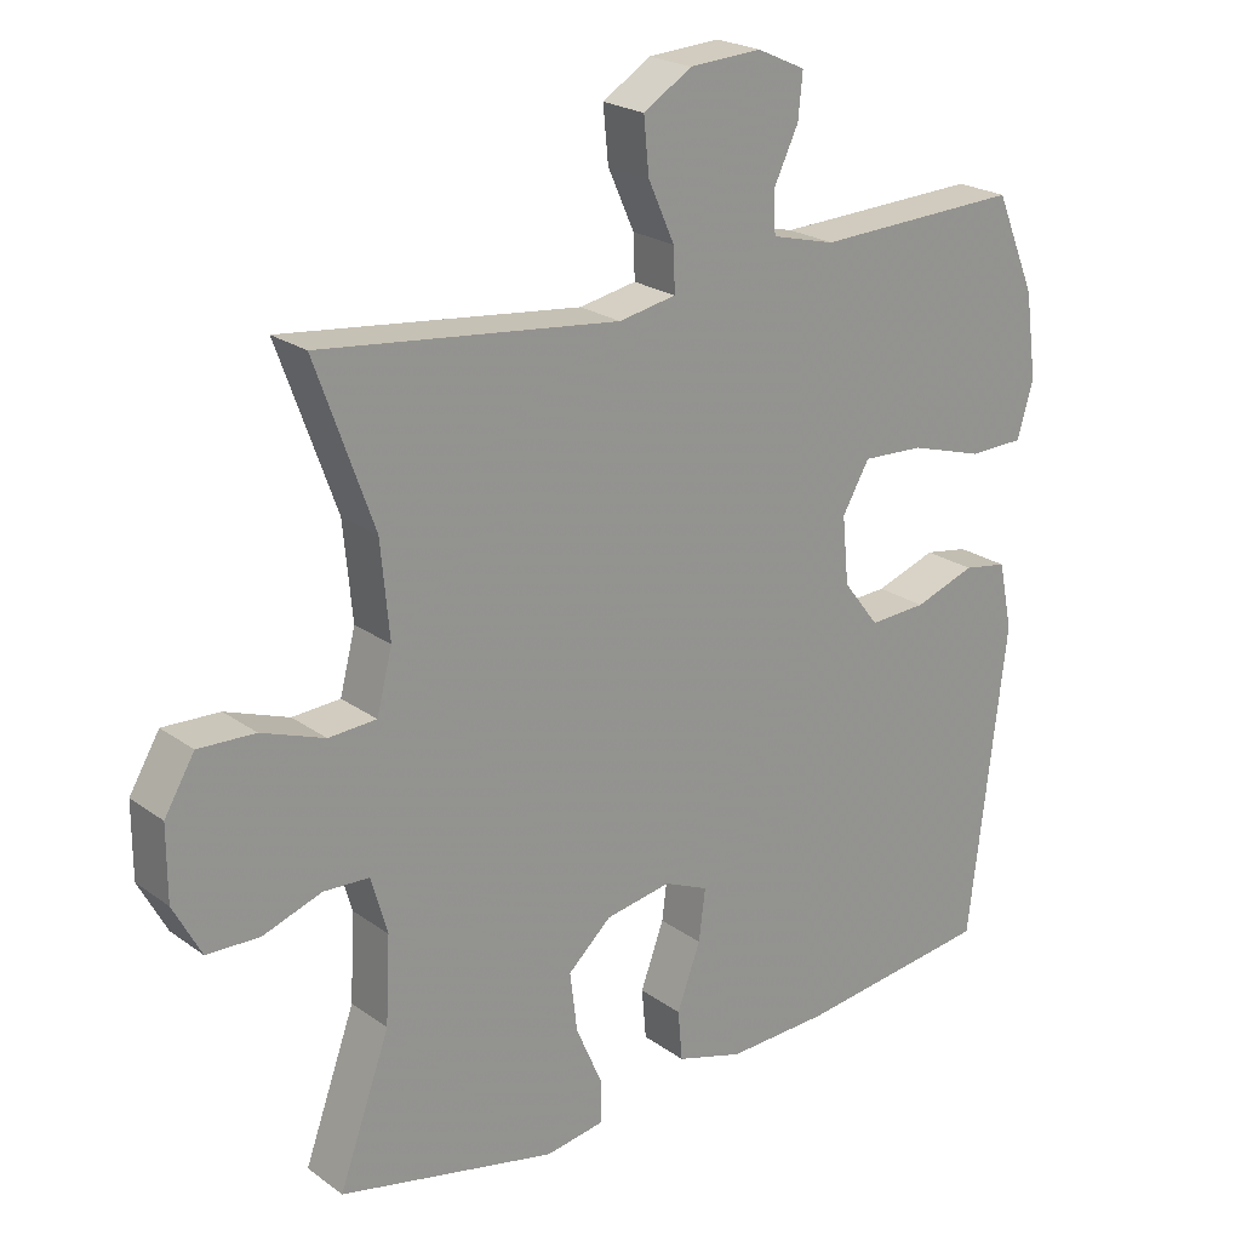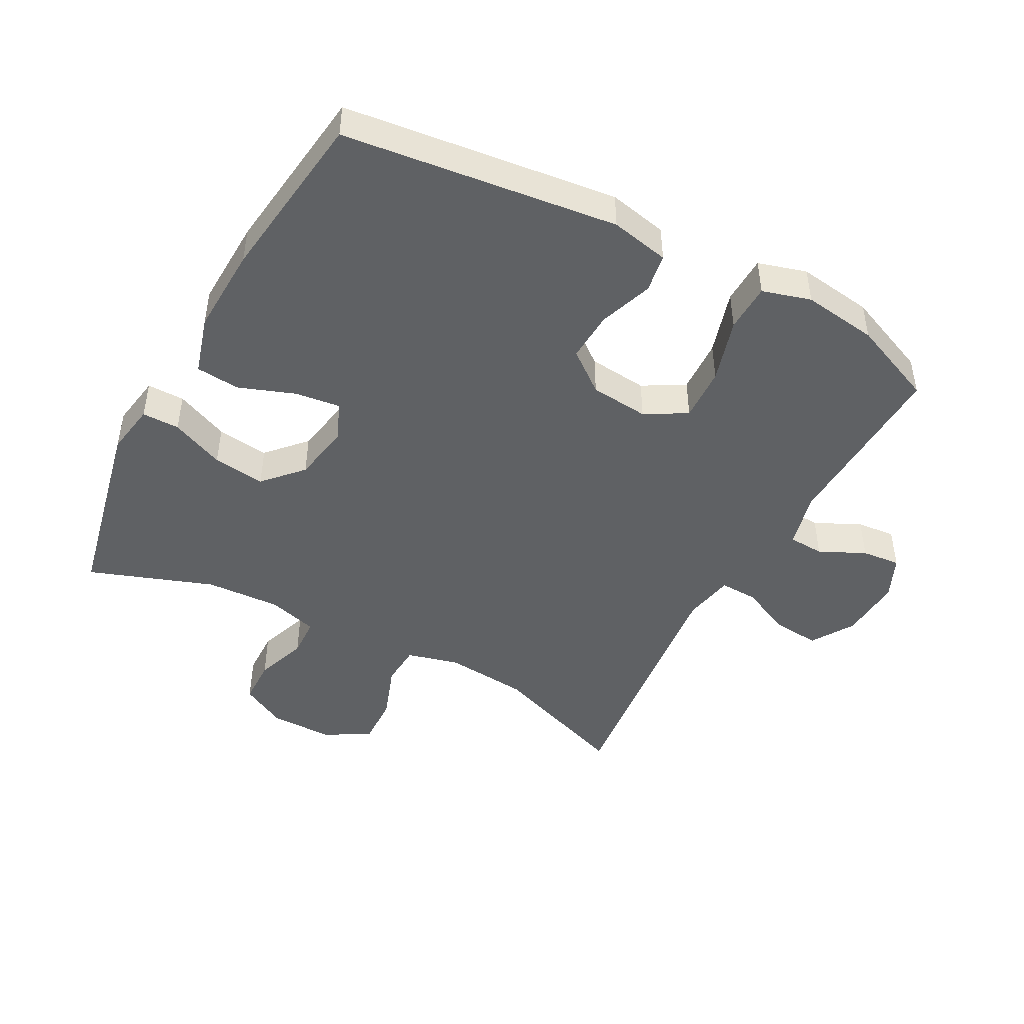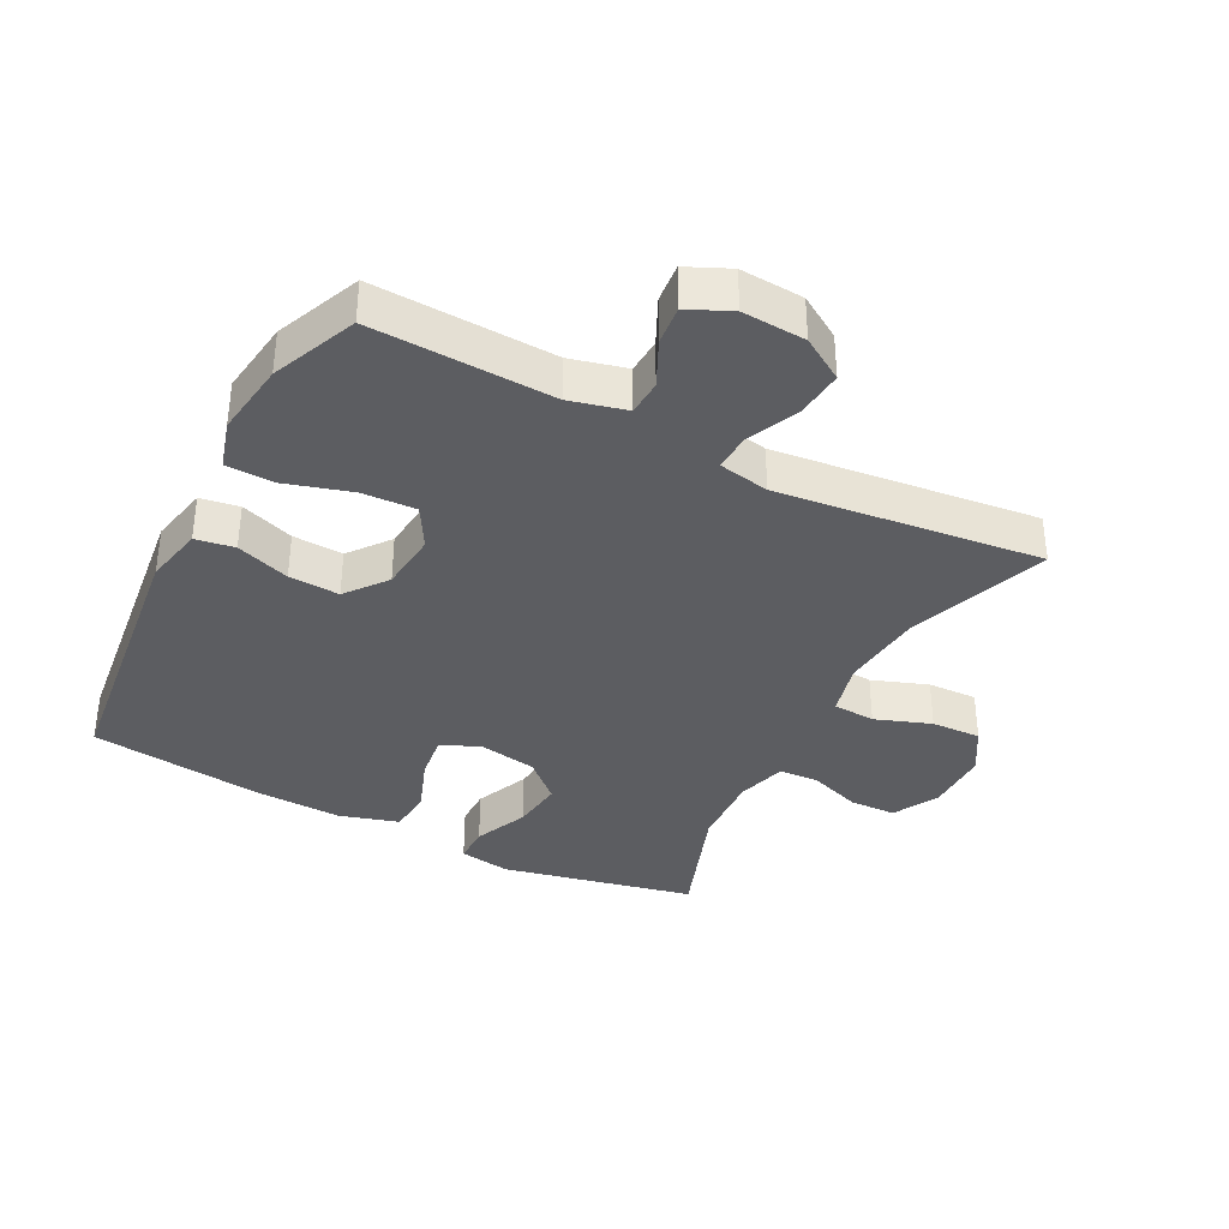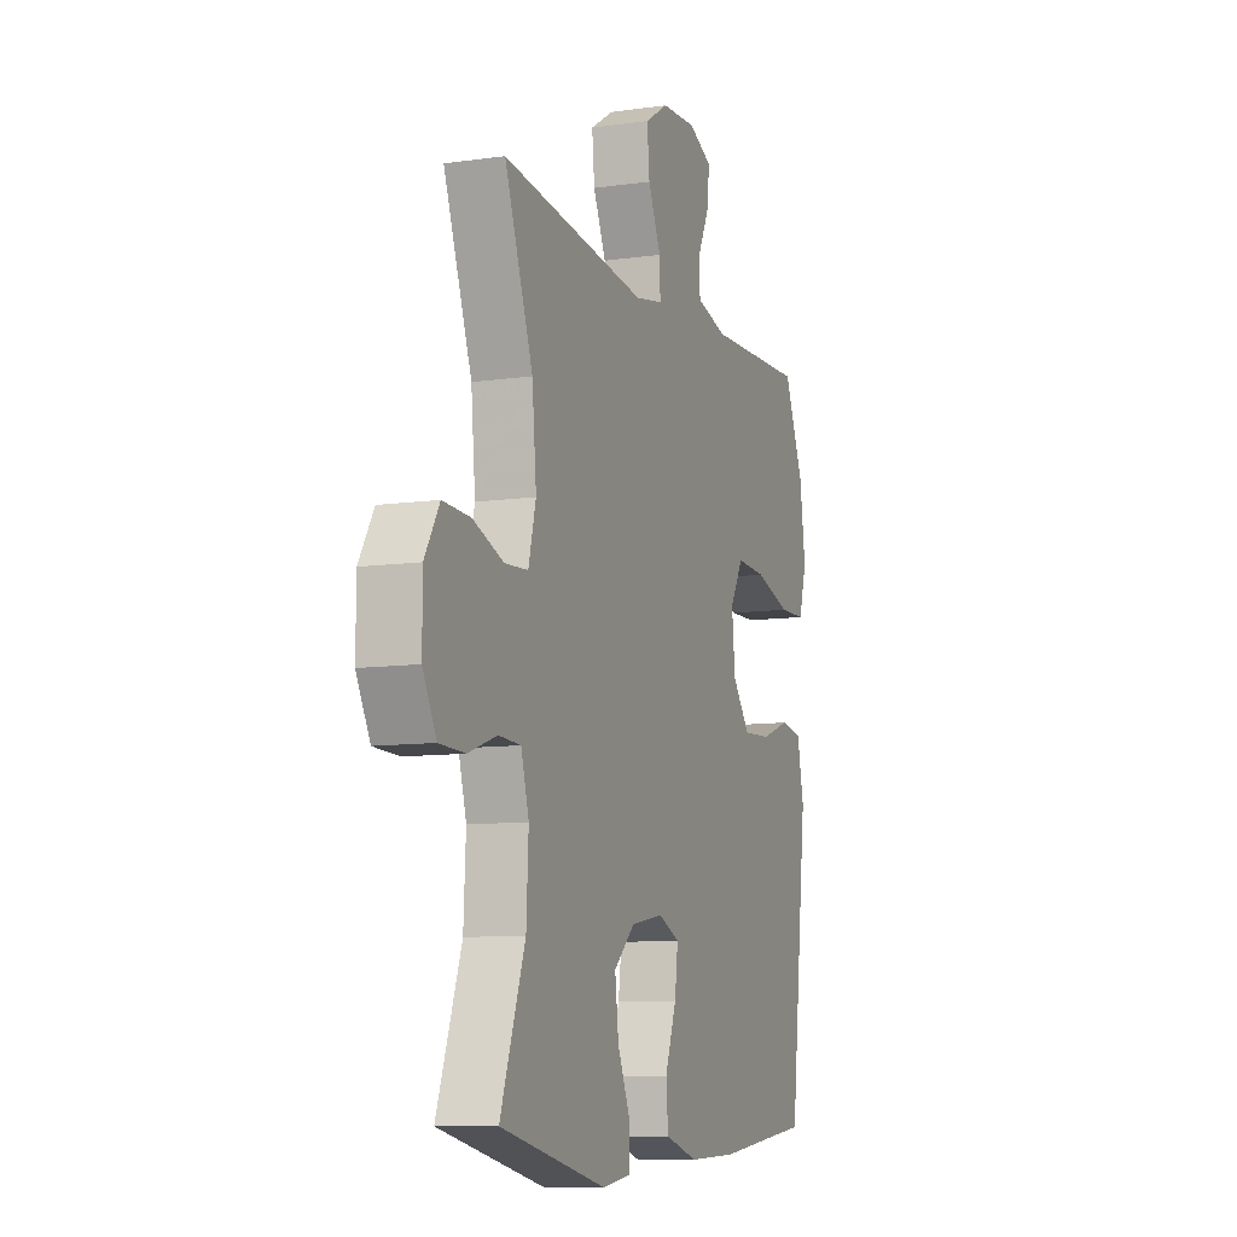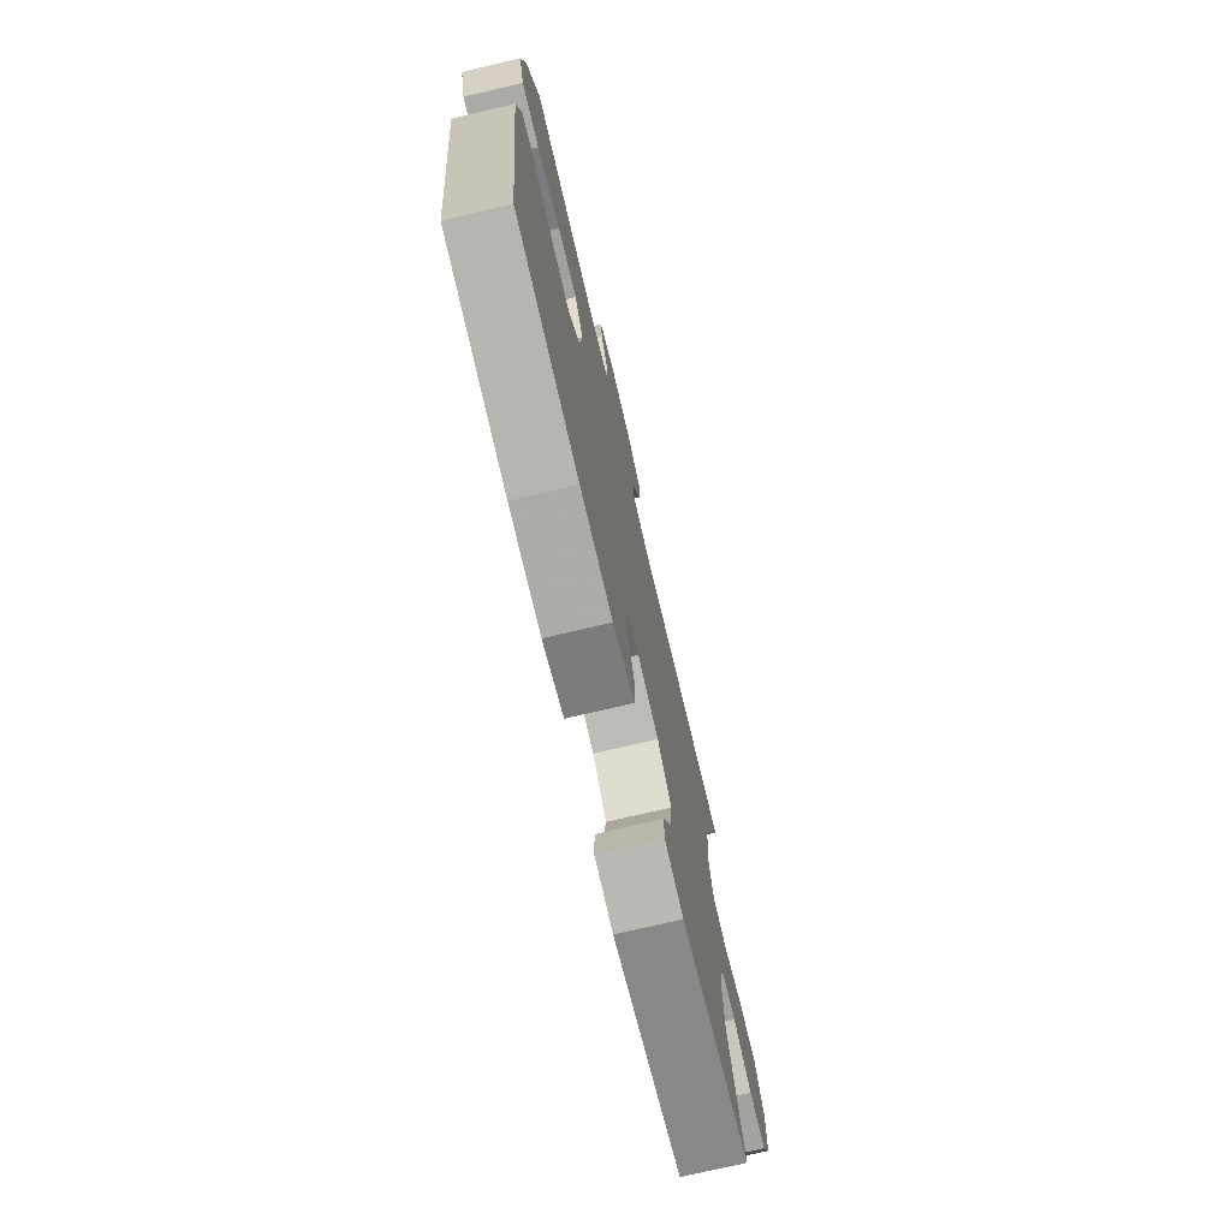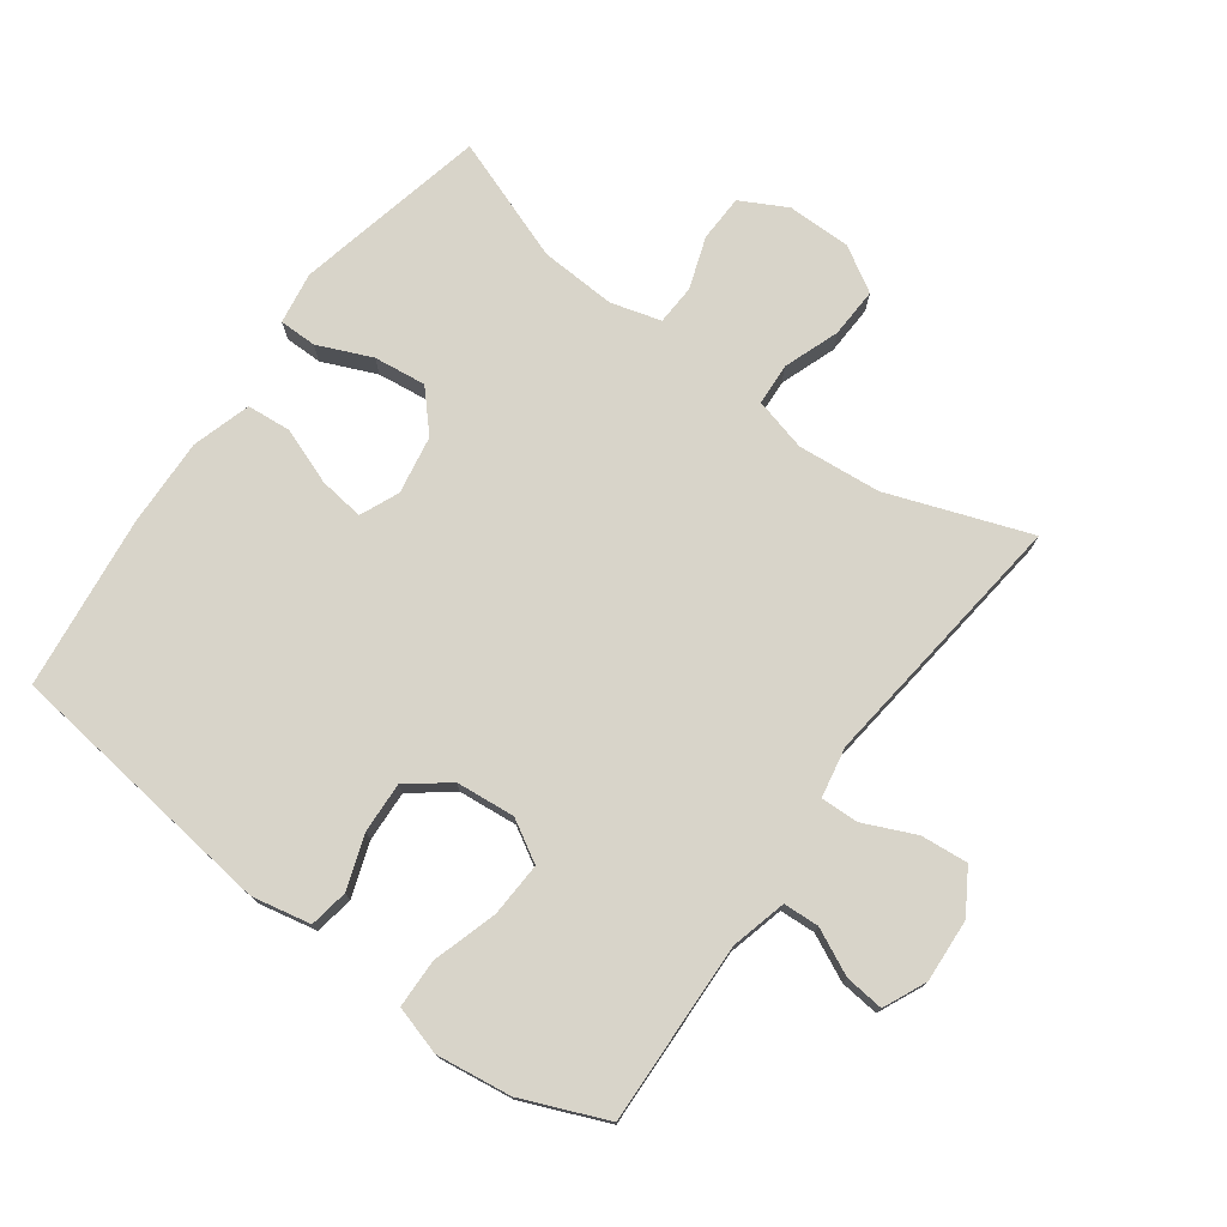
<metadata>
{"format":"obj","ext":"obj","renderer":"f3d","projection":"perspective","resolution":1024,"background":"white","views":[{"elev":22.3,"azim":140.9,"up":"+Z"},{"elev":-46.3,"azim":-118.3,"up":"+Y"},{"elev":-36.5,"azim":-27.4,"up":"+Y"},{"elev":-9.6,"azim":110.3,"up":"+Z"},{"elev":-74.6,"azim":-76.8,"up":"+Z"},{"elev":75.6,"azim":-53.7,"up":"+Y"}]}
</metadata>
<code>
v -0.5 0.07 -0.5
v -0.551 0.07 -0.076
v -0.532 0.07 0.015
v -0.472 0.07 0.025
v -0.389 0.07 -0.004
v -0.311 0.07 -0.008
v -0.262 0.07 0.055
v -0.253 0.07 0.146
v -0.29 0.07 0.21
v -0.374 0.07 0.206
v -0.474 0.07 0.176
v -0.549 0.07 0.178
v -0.571 0.07 0.253
v -0.555 0.07 0.369
v -0.5 0.07 0.5
v -0.22 0.07 0.489
v -0.133 0.07 0.511
v -0.13 0.07 0.566
v -0.164 0.07 0.637
v -0.17 0.07 0.697
v -0.104 0.07 0.727
v -0.006 0.07 0.721
v 0.06 0.07 0.68
v 0.053 0.07 0.607
v 0.017 0.07 0.527
v 0.015 0.07 0.469
v 0.093 0.07 0.454
v 0.5 0.07 0.5
v 0.421 0.07 0.282
v 0.409 0.07 0.154
v 0.43 0.07 0.072
v 0.495 0.07 0.068
v 0.581 0.07 0.099
v 0.658 0.07 0.102
v 0.699 0.07 0.033
v 0.699 0.07 -0.066
v 0.661 0.07 -0.137
v 0.589 0.07 -0.139
v 0.509 0.07 -0.111
v 0.447 0.07 -0.114
v 0.425 0.07 -0.191
v 0.431 0.07 -0.308
v 0.5 0.07 -0.5
v 0.203 0.07 -0.565
v 0.123 0.07 -0.552
v 0.123 0.07 -0.494
v 0.159 0.07 -0.411
v 0.169 0.07 -0.33
v 0.11 0.07 -0.276
v 0.02 0.07 -0.26
v -0.04 0.07 -0.286
v -0.031 0.07 -0.356
v 0.001 0.07 -0.443
v -0.005 0.07 -0.511
v -0.096 0.07 -0.538
v -0.233 0.07 -0.533
v -0.5 0 -0.5
v -0.551 0 -0.076
v -0.532 0 0.015
v -0.472 0 0.025
v -0.389 0 -0.004
v -0.311 0 -0.008
v -0.262 0 0.055
v -0.253 0 0.146
v -0.29 0 0.21
v -0.374 0 0.206
v -0.474 0 0.176
v -0.549 0 0.178
v -0.571 0 0.253
v -0.555 0 0.369
v -0.5 0 0.5
v -0.22 0 0.489
v -0.133 0 0.511
v -0.13 0 0.566
v -0.164 0 0.637
v -0.17 0 0.697
v -0.104 0 0.727
v -0.006 0 0.721
v 0.06 0 0.68
v 0.053 0 0.607
v 0.017 0 0.527
v 0.015 0 0.469
v 0.093 0 0.454
v 0.5 0 0.5
v 0.421 0 0.282
v 0.409 0 0.154
v 0.43 0 0.072
v 0.495 0 0.068
v 0.581 0 0.099
v 0.658 0 0.102
v 0.699 0 0.033
v 0.699 0 -0.066
v 0.661 0 -0.137
v 0.589 0 -0.139
v 0.509 0 -0.111
v 0.447 0 -0.114
v 0.425 0 -0.191
v 0.431 0 -0.308
v 0.5 0 -0.5
v 0.203 0 -0.565
v 0.123 0 -0.552
v 0.123 0 -0.494
v 0.159 0 -0.411
v 0.169 0 -0.33
v 0.11 0 -0.276
v 0.02 0 -0.26
v -0.04 0 -0.286
v -0.031 0 -0.356
v 0.001 0 -0.443
v -0.005 0 -0.511
v -0.096 0 -0.538
v -0.233 0 -0.533
f 52 53 54 55
f 51 52 55 56
f 44 45 46 47
f 42 43 44 47
f 41 42 47 48
f 40 41 48 49
f 36 37 38 39
f 36 39 40
f 35 36 40
f 32 33 34 35
f 31 32 35 40
f 30 31 40 49
f 27 28 29
f 26 27 29 30
f 22 23 24 25
f 22 25 26
f 21 22 26
f 18 19 20 21
f 17 18 21 26
f 16 17 26 30
f 10 11 12 13
f 9 10 13 14
f 2 3 4 5
f 2 5 6
f 51 56 1 2
f 50 51 2 6
f 49 50 6 7
f 30 49 7 8
f 16 30 8 9
f 9 14 15 16
f 111 110 109 108
f 112 111 108 107
f 103 102 101 100
f 103 100 99 98
f 104 103 98 97
f 105 104 97 96
f 95 94 93 92
f 96 95 92
f 96 92 91
f 91 90 89 88
f 96 91 88 87
f 105 96 87 86
f 85 84 83
f 86 85 83 82
f 81 80 79 78
f 82 81 78
f 82 78 77
f 77 76 75 74
f 82 77 74 73
f 86 82 73 72
f 69 68 67 66
f 70 69 66 65
f 61 60 59 58
f 62 61 58
f 58 57 112 107
f 62 58 107 106
f 63 62 106 105
f 64 63 105 86
f 65 64 86 72
f 72 71 70 65
f 1 57 58 2
f 2 58 59 3
f 3 59 60 4
f 4 60 61 5
f 5 61 62 6
f 6 62 63 7
f 7 63 64 8
f 8 64 65 9
f 9 65 66 10
f 10 66 67 11
f 11 67 68 12
f 12 68 69 13
f 13 69 70 14
f 14 70 71 15
f 15 71 72 16
f 16 72 73 17
f 17 73 74 18
f 18 74 75 19
f 19 75 76 20
f 20 76 77 21
f 21 77 78 22
f 22 78 79 23
f 23 79 80 24
f 24 80 81 25
f 25 81 82 26
f 26 82 83 27
f 27 83 84 28
f 28 84 85 29
f 29 85 86 30
f 30 86 87 31
f 31 87 88 32
f 32 88 89 33
f 33 89 90 34
f 34 90 91 35
f 35 91 92 36
f 36 92 93 37
f 37 93 94 38
f 38 94 95 39
f 39 95 96 40
f 40 96 97 41
f 41 97 98 42
f 42 98 99 43
f 43 99 100 44
f 44 100 101 45
f 45 101 102 46
f 46 102 103 47
f 47 103 104 48
f 48 104 105 49
f 49 105 106 50
f 50 106 107 51
f 51 107 108 52
f 52 108 109 53
f 53 109 110 54
f 54 110 111 55
f 55 111 112 56
f 56 112 57 1

</code>
